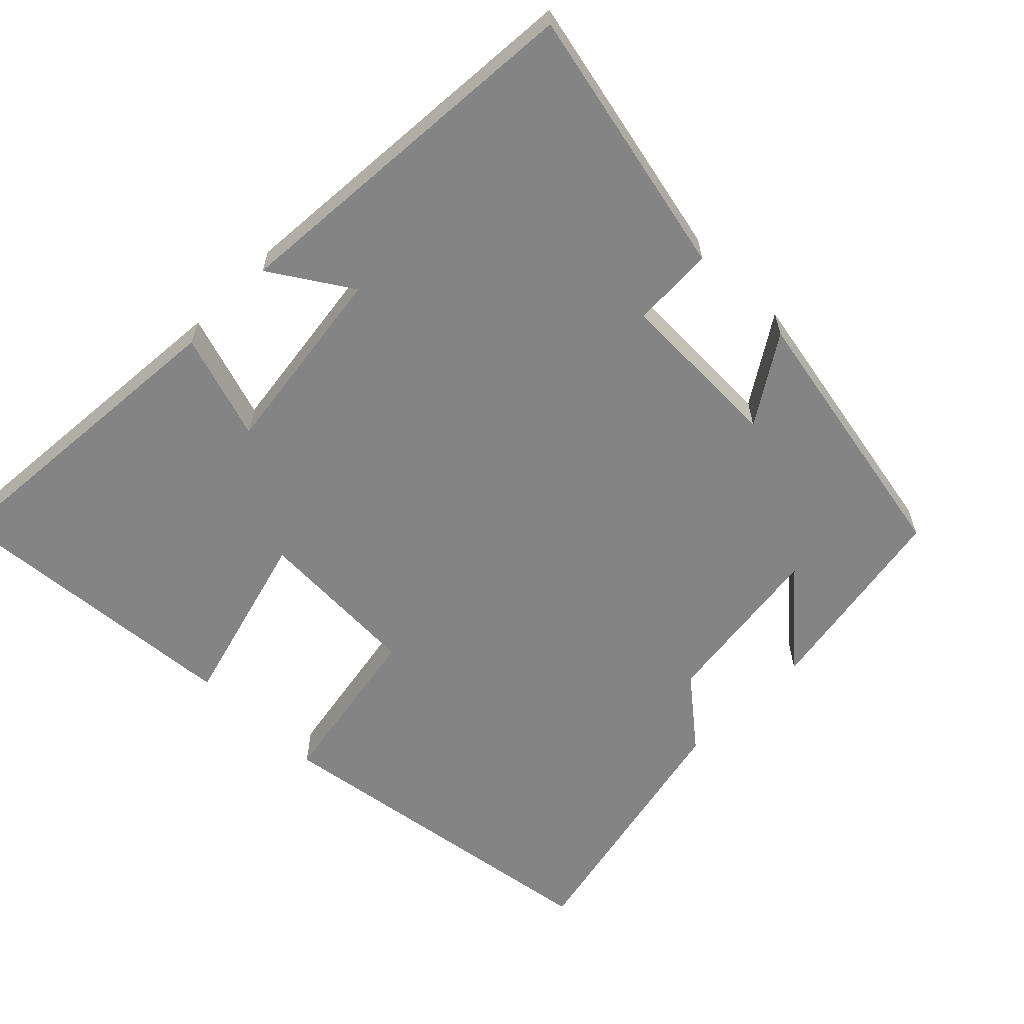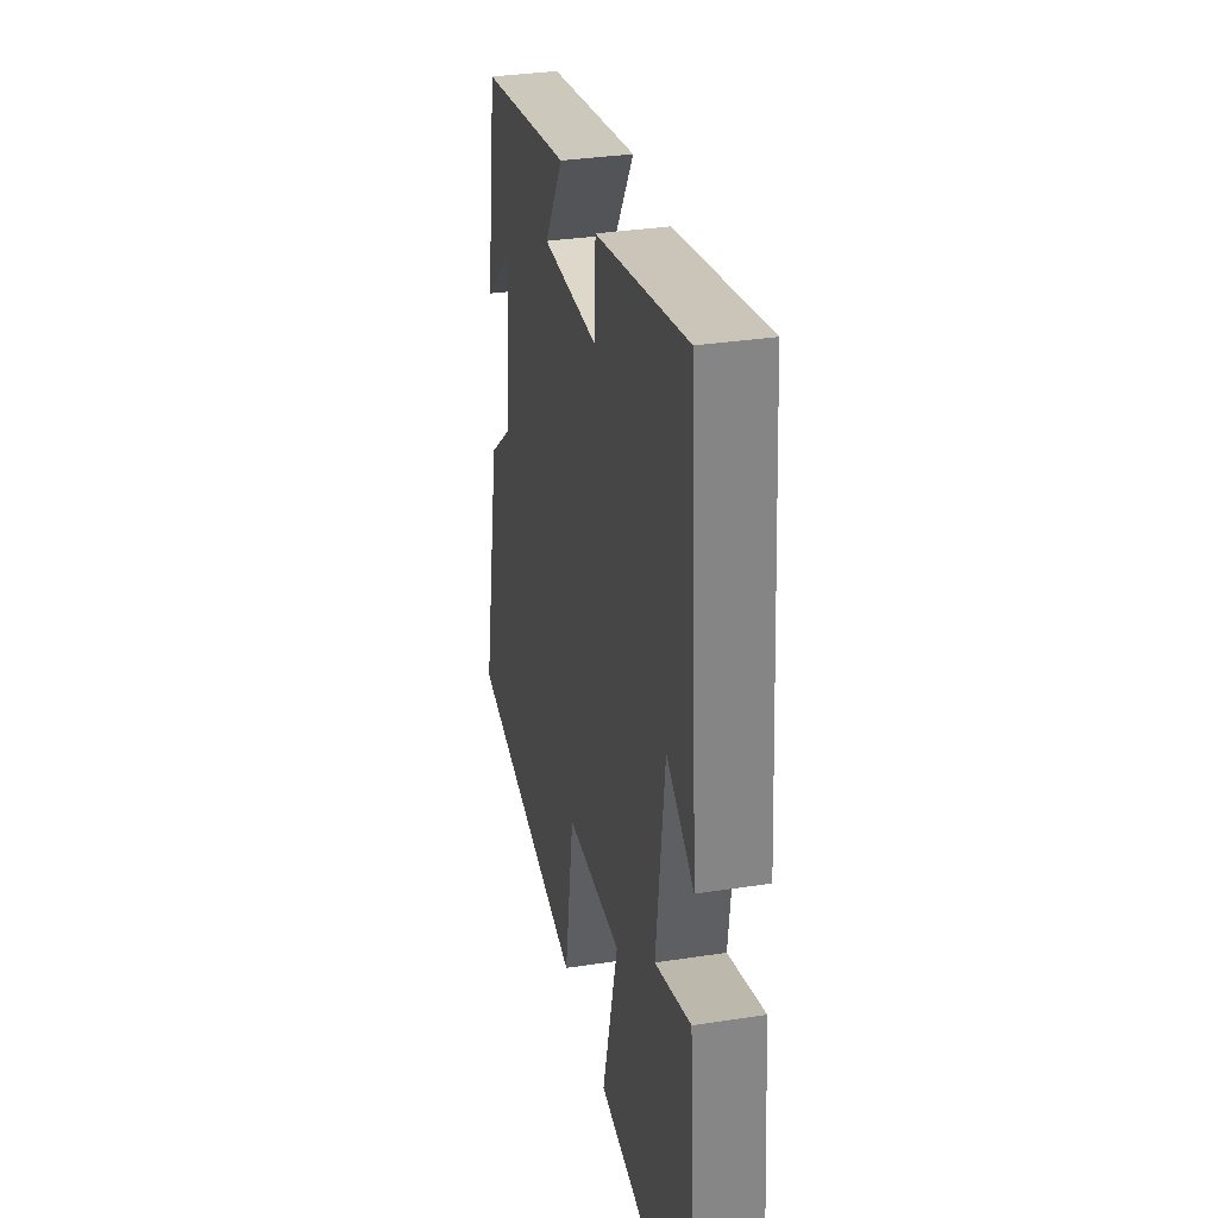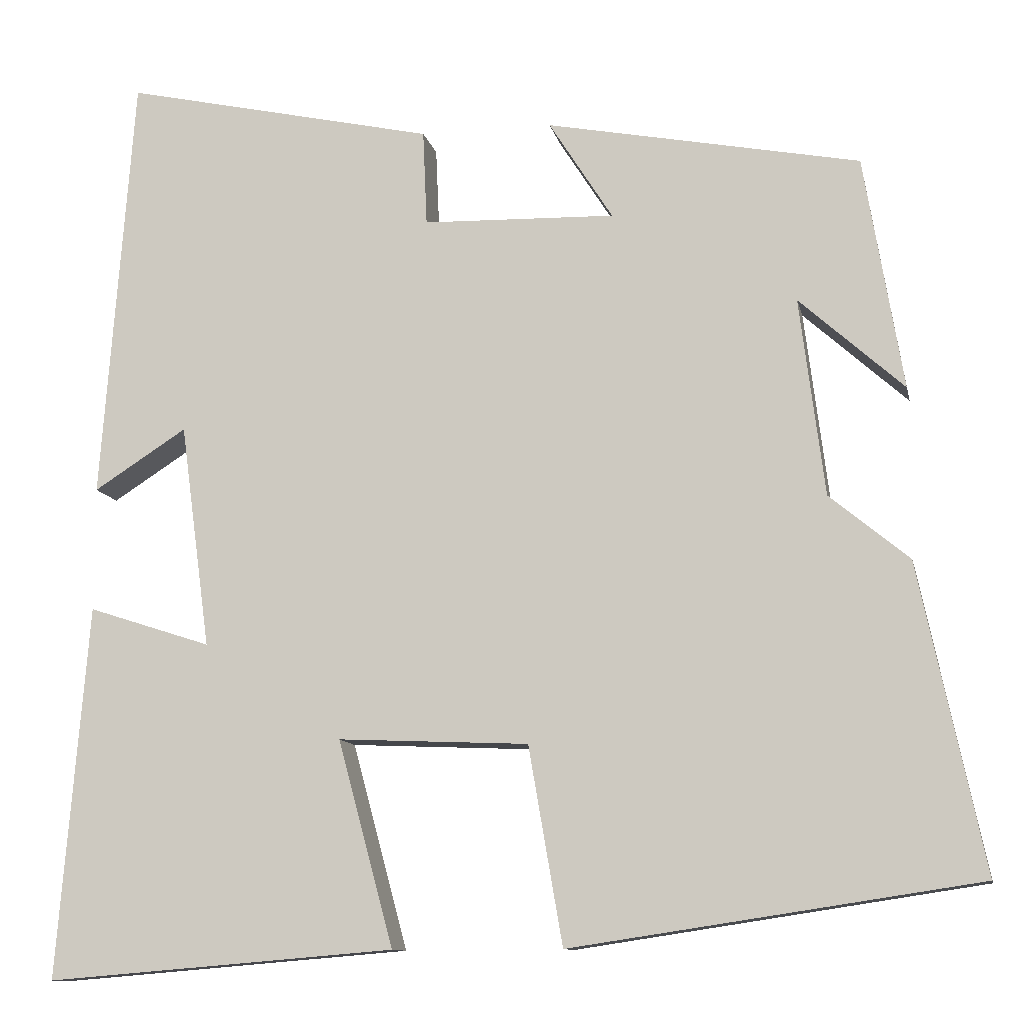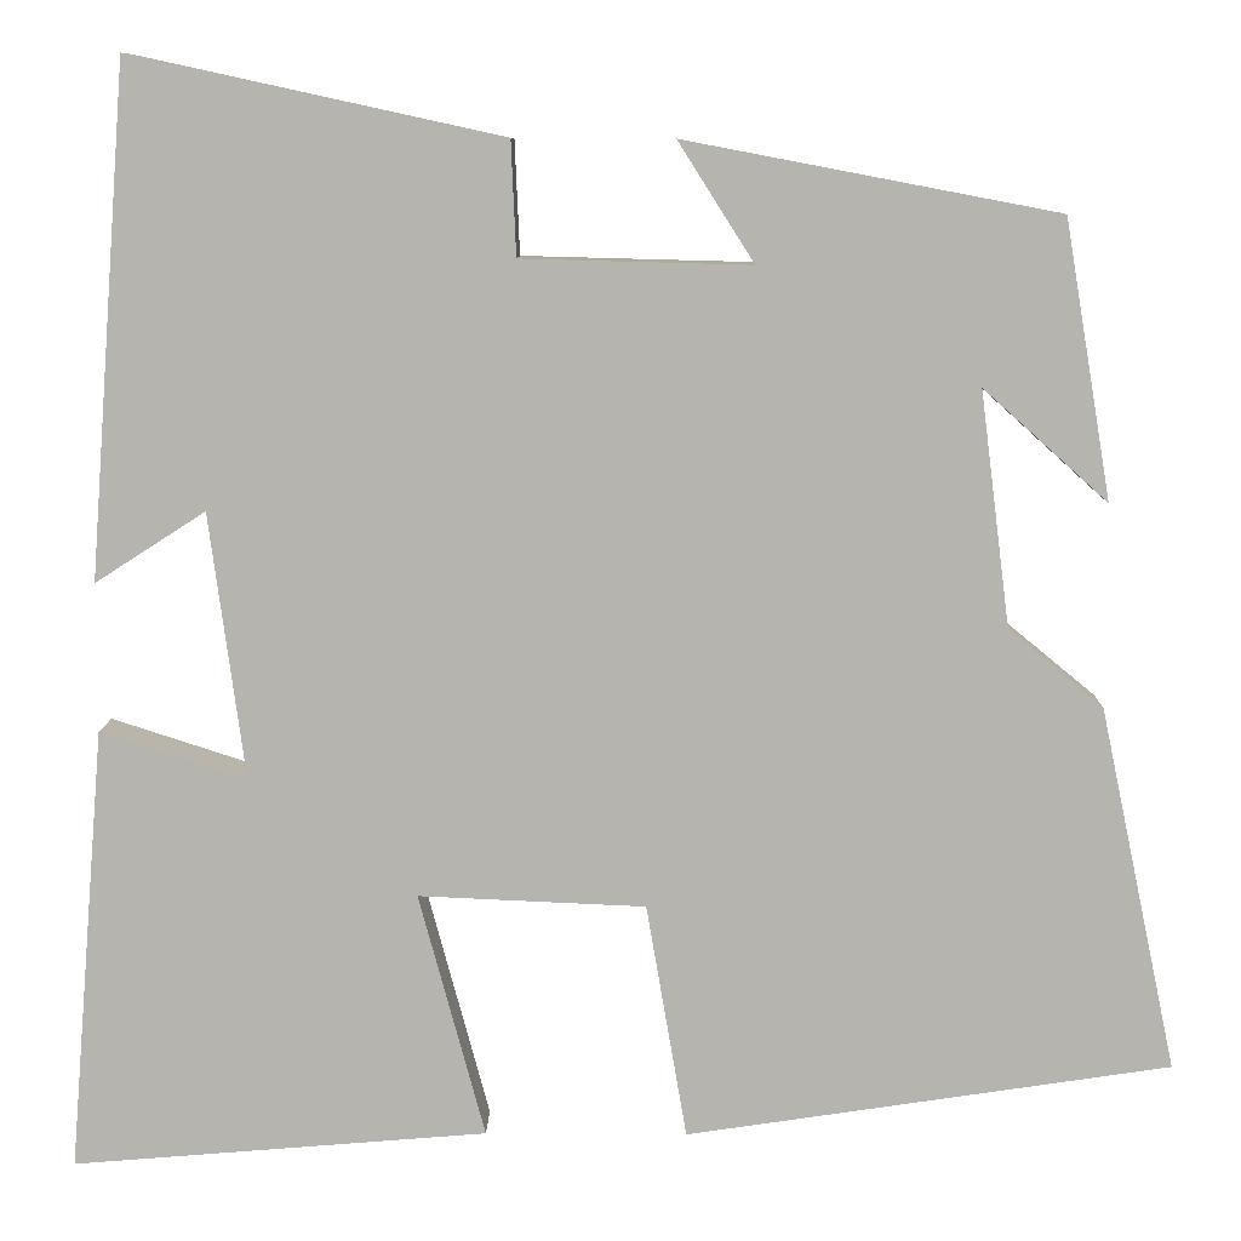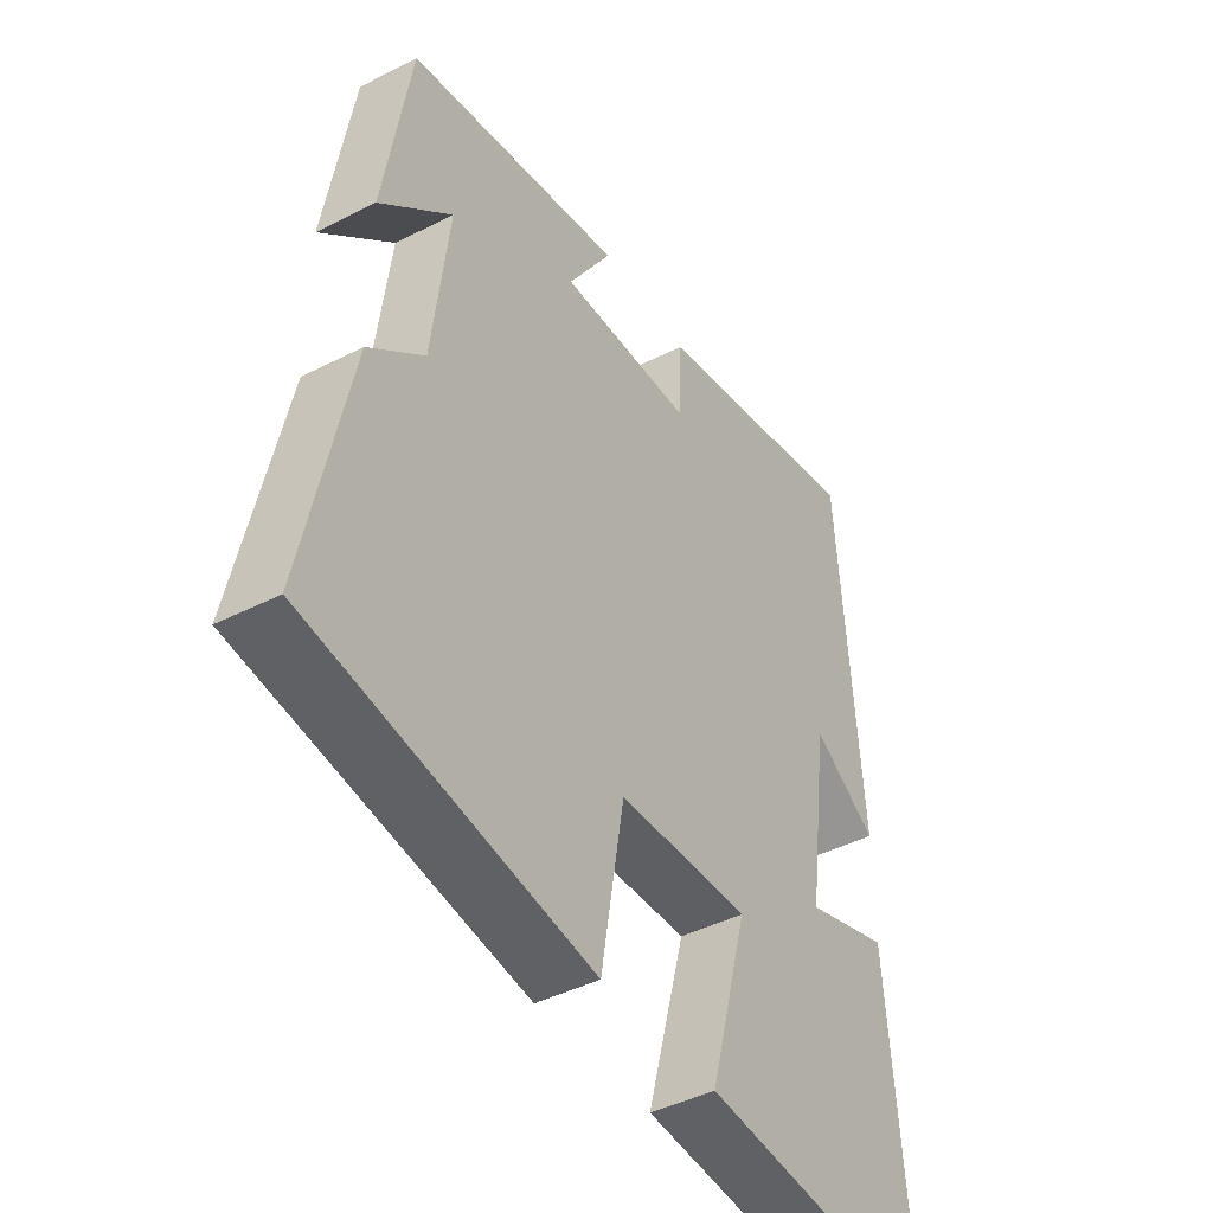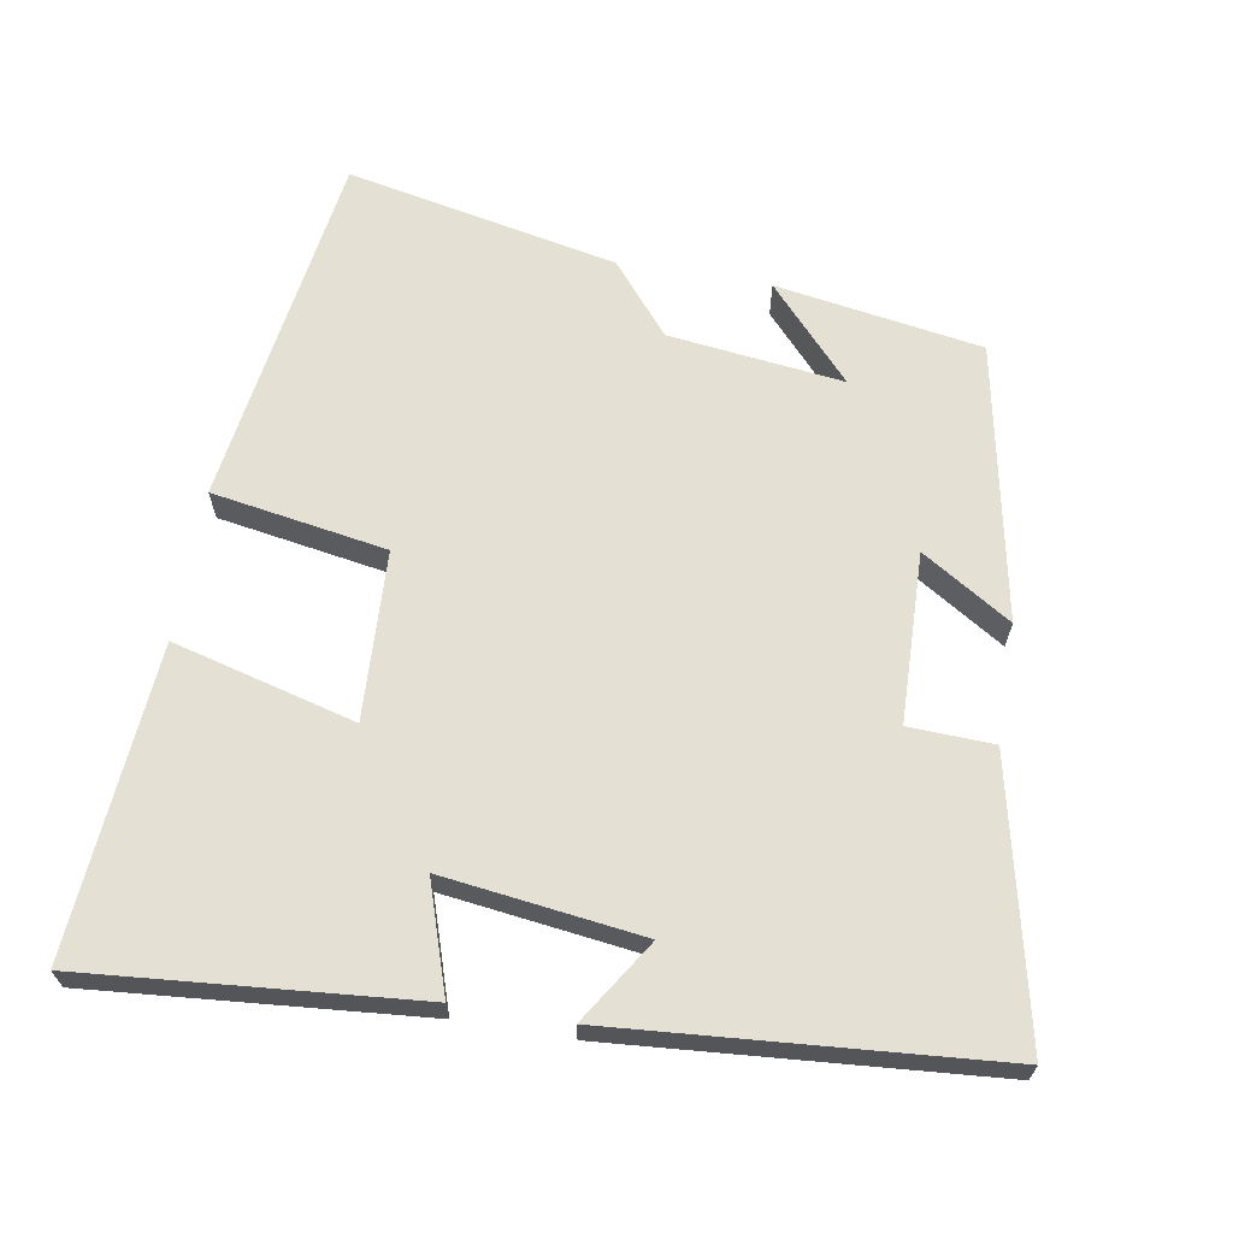
<metadata>
{"format":"obj","ext":"obj","renderer":"f3d","projection":"perspective","resolution":1024,"background":"white","views":[{"elev":-61.4,"azim":-44.6,"up":"+Y"},{"elev":33.1,"azim":-102.0,"up":"+Z"},{"elev":-10.9,"azim":11.6,"up":"+Z"},{"elev":9.1,"azim":1.0,"up":"+Z"},{"elev":-43.1,"azim":121.2,"up":"+Z"},{"elev":65.5,"azim":-80.5,"up":"+Y"}]}
</metadata>
<code>
v 0.578 0.07 -0.426
v 0.088 0.07 -0.5
v 0.047 0.07 -0.262
v -0.183 0.07 -0.252
v -0.116 0.07 -0.5
v -0.537 0.07 -0.535
v -0.5 0.07 -0.085
v -0.352 0.07 -0.133
v -0.388 0.07 0.137
v -0.5 0.07 0.065
v -0.461 0.07 0.582
v -0.085 0.07 0.5
v -0.08 0.07 0.385
v 0.152 0.07 0.379
v 0.075 0.07 0.5
v 0.453 0.07 0.428
v 0.5 0.07 0.147
v 0.374 0.07 0.26
v 0.404 0.07 0.022
v 0.5 0.07 -0.057
v 0.578 0 -0.426
v 0.088 0 -0.5
v 0.047 0 -0.262
v -0.183 0 -0.252
v -0.116 0 -0.5
v -0.537 0 -0.535
v -0.5 0 -0.085
v -0.352 0 -0.133
v -0.388 0 0.137
v -0.5 0 0.065
v -0.461 0 0.582
v -0.085 0 0.5
v -0.08 0 0.385
v 0.152 0 0.379
v 0.075 0 0.5
v 0.453 0 0.428
v 0.5 0 0.147
v 0.374 0 0.26
v 0.404 0 0.022
v 0.5 0 -0.057
f 1 2 3
f 20 1 3
f 19 20 3
f 18 19 3 4
f 16 17 18
f 14 15 16 18
f 13 14 18 4
f 11 12 13
f 10 11 13
f 9 10 13
f 8 9 13 4
f 6 7 8
f 5 6 8
f 4 5 8
f 23 22 21
f 23 21 40
f 23 40 39
f 24 23 39 38
f 38 37 36
f 38 36 35 34
f 24 38 34 33
f 33 32 31
f 33 31 30
f 33 30 29
f 24 33 29 28
f 28 27 26
f 28 26 25
f 28 25 24
f 1 21 22 2
f 2 22 23 3
f 3 23 24 4
f 4 24 25 5
f 5 25 26 6
f 6 26 27 7
f 7 27 28 8
f 8 28 29 9
f 9 29 30 10
f 10 30 31 11
f 11 31 32 12
f 12 32 33 13
f 13 33 34 14
f 14 34 35 15
f 15 35 36 16
f 16 36 37 17
f 17 37 38 18
f 18 38 39 19
f 19 39 40 20
f 20 40 21 1

</code>
